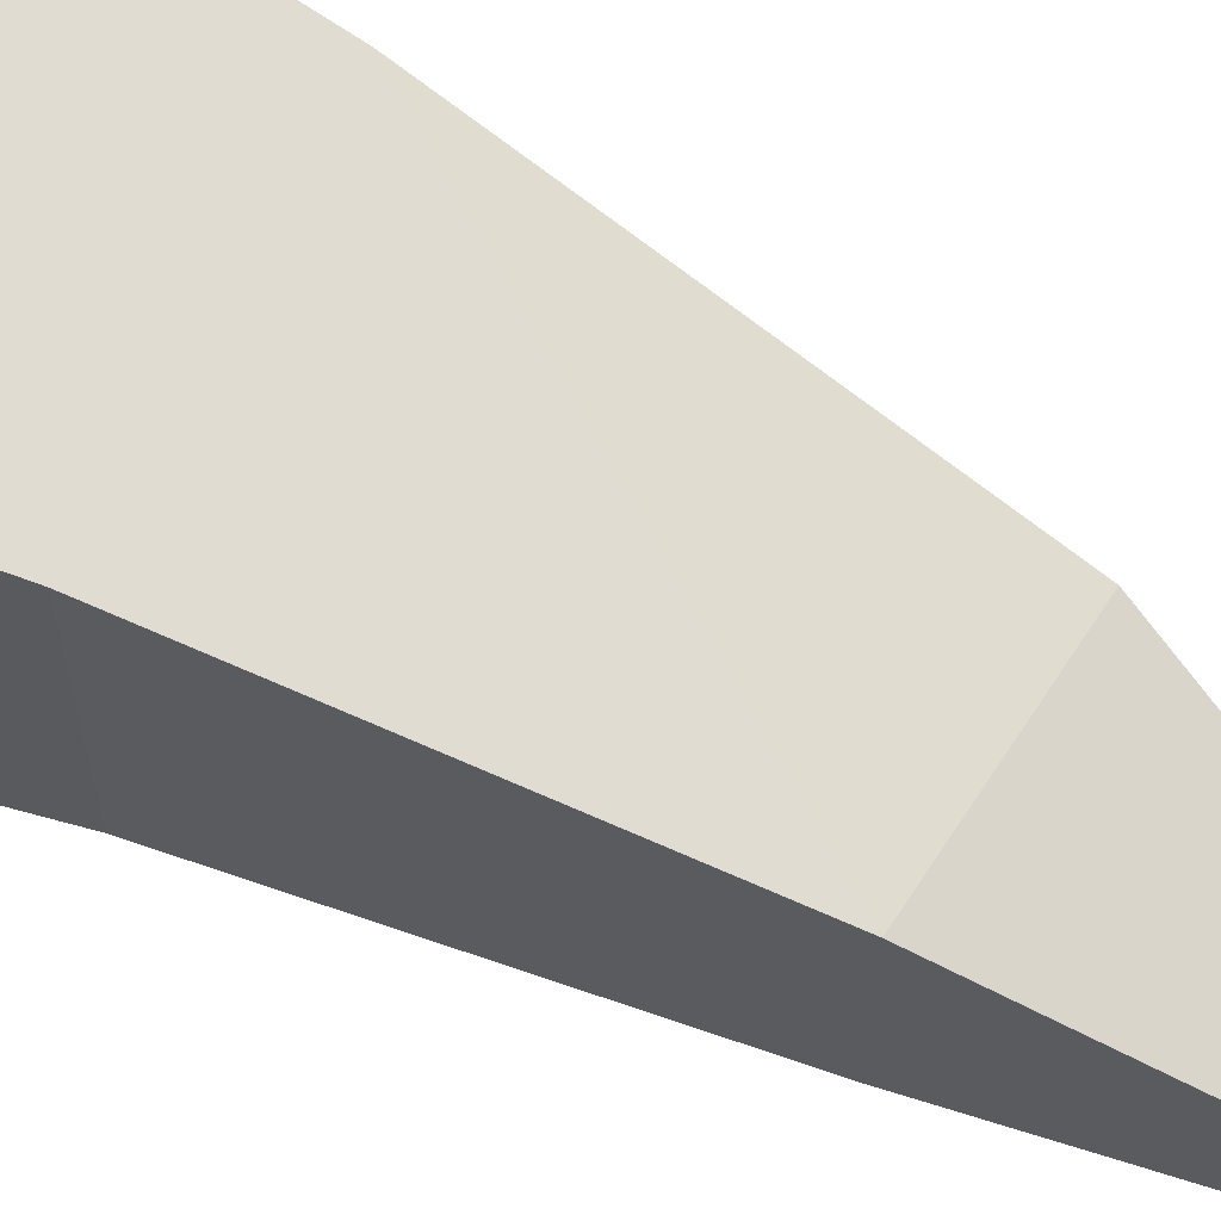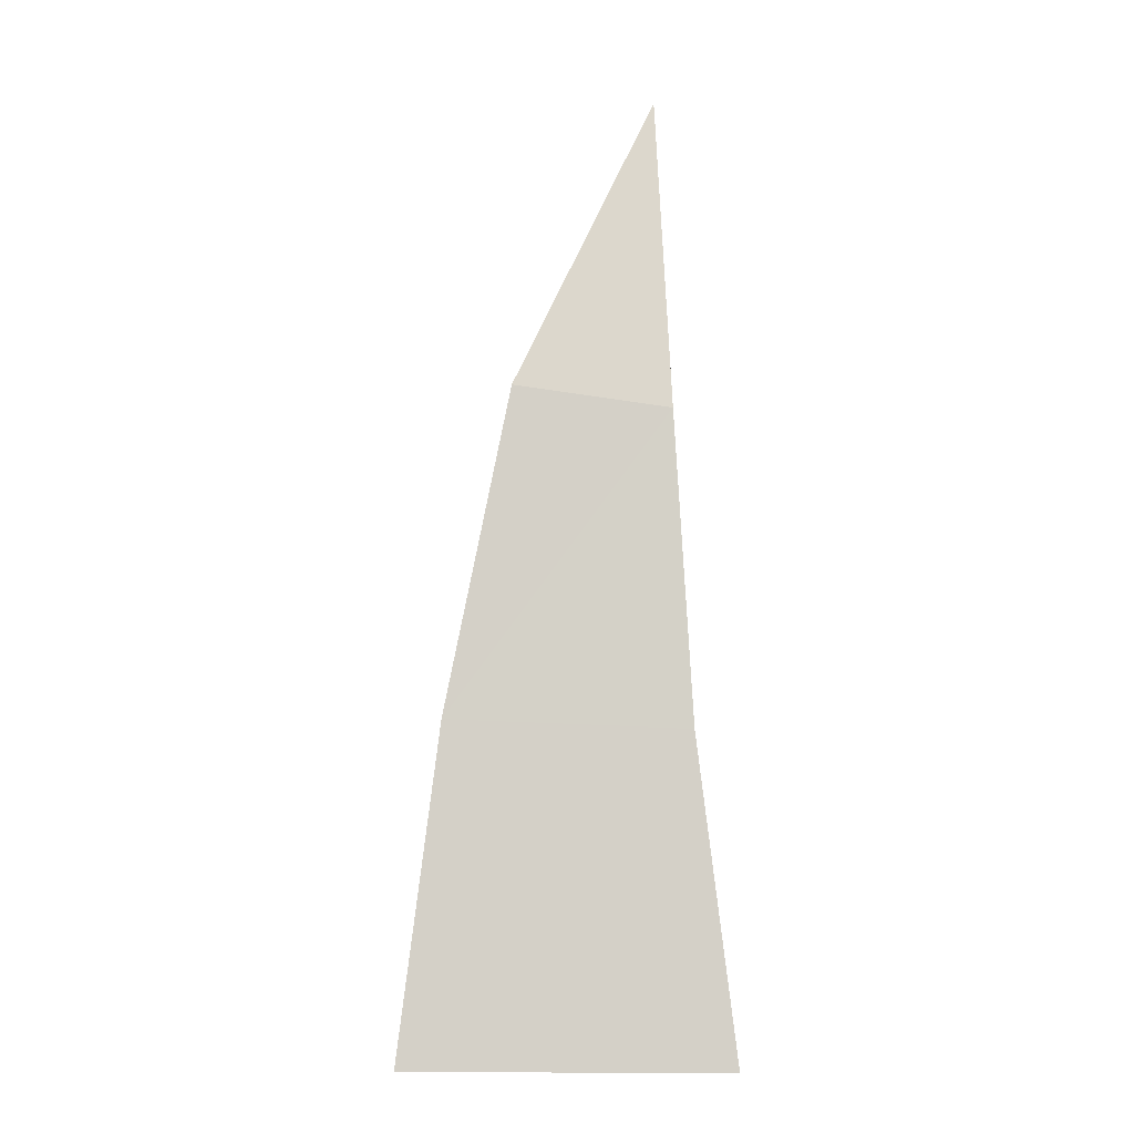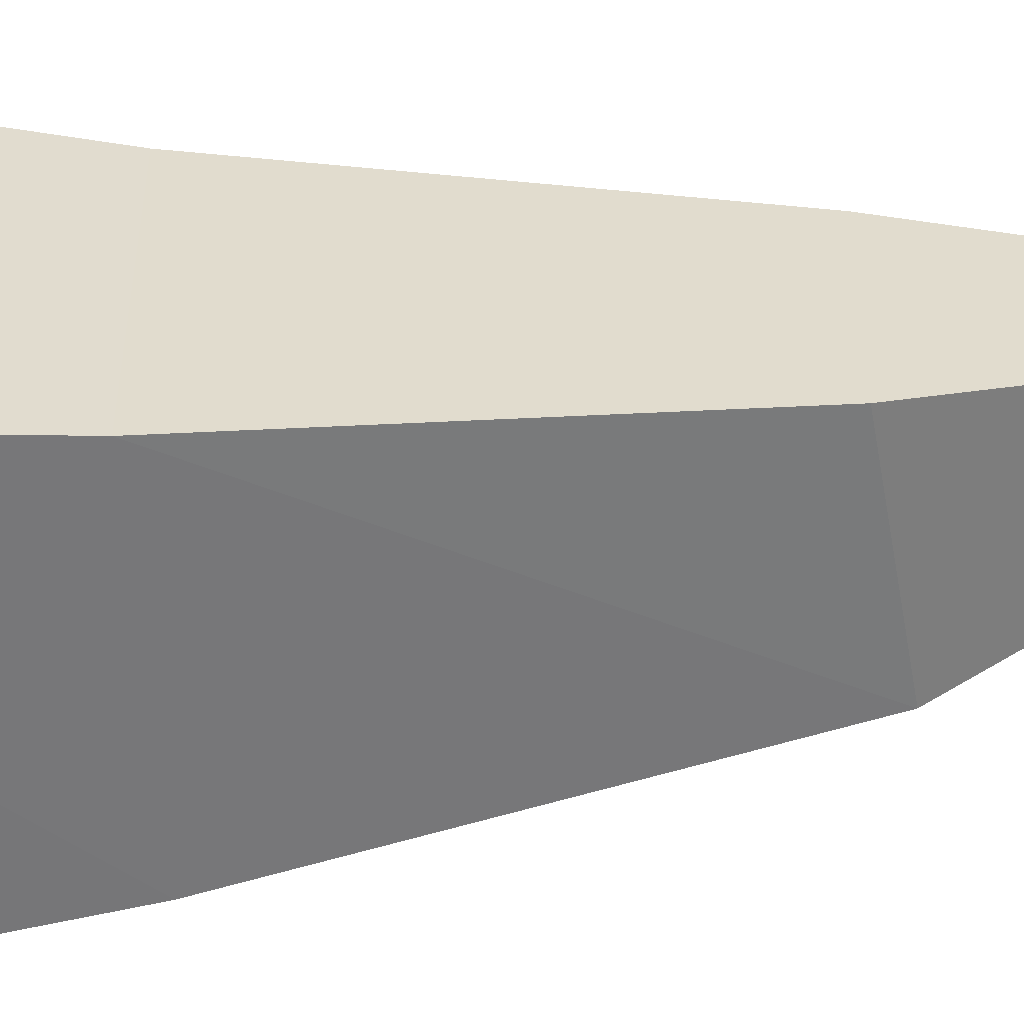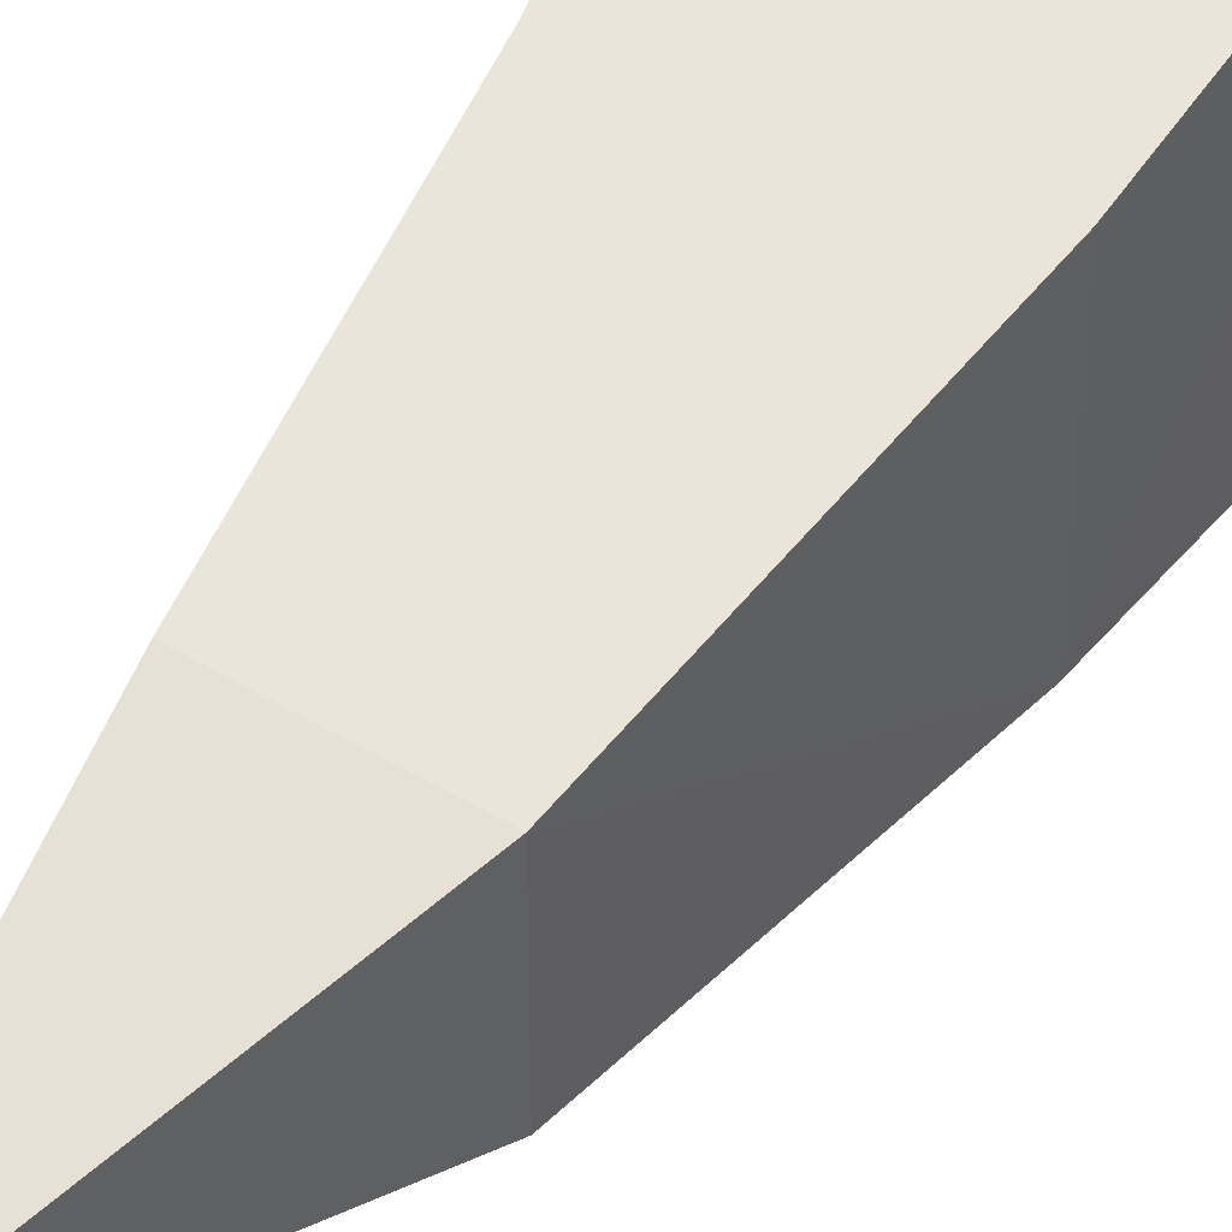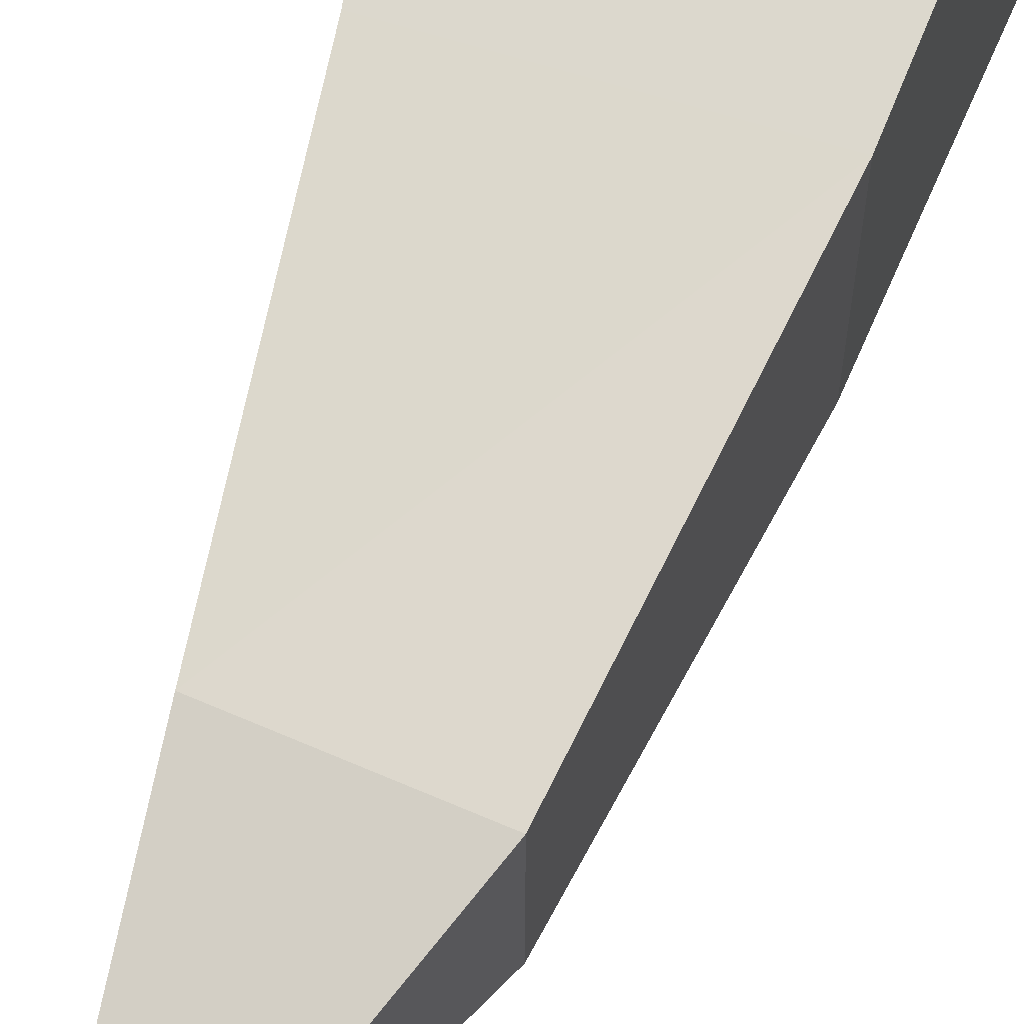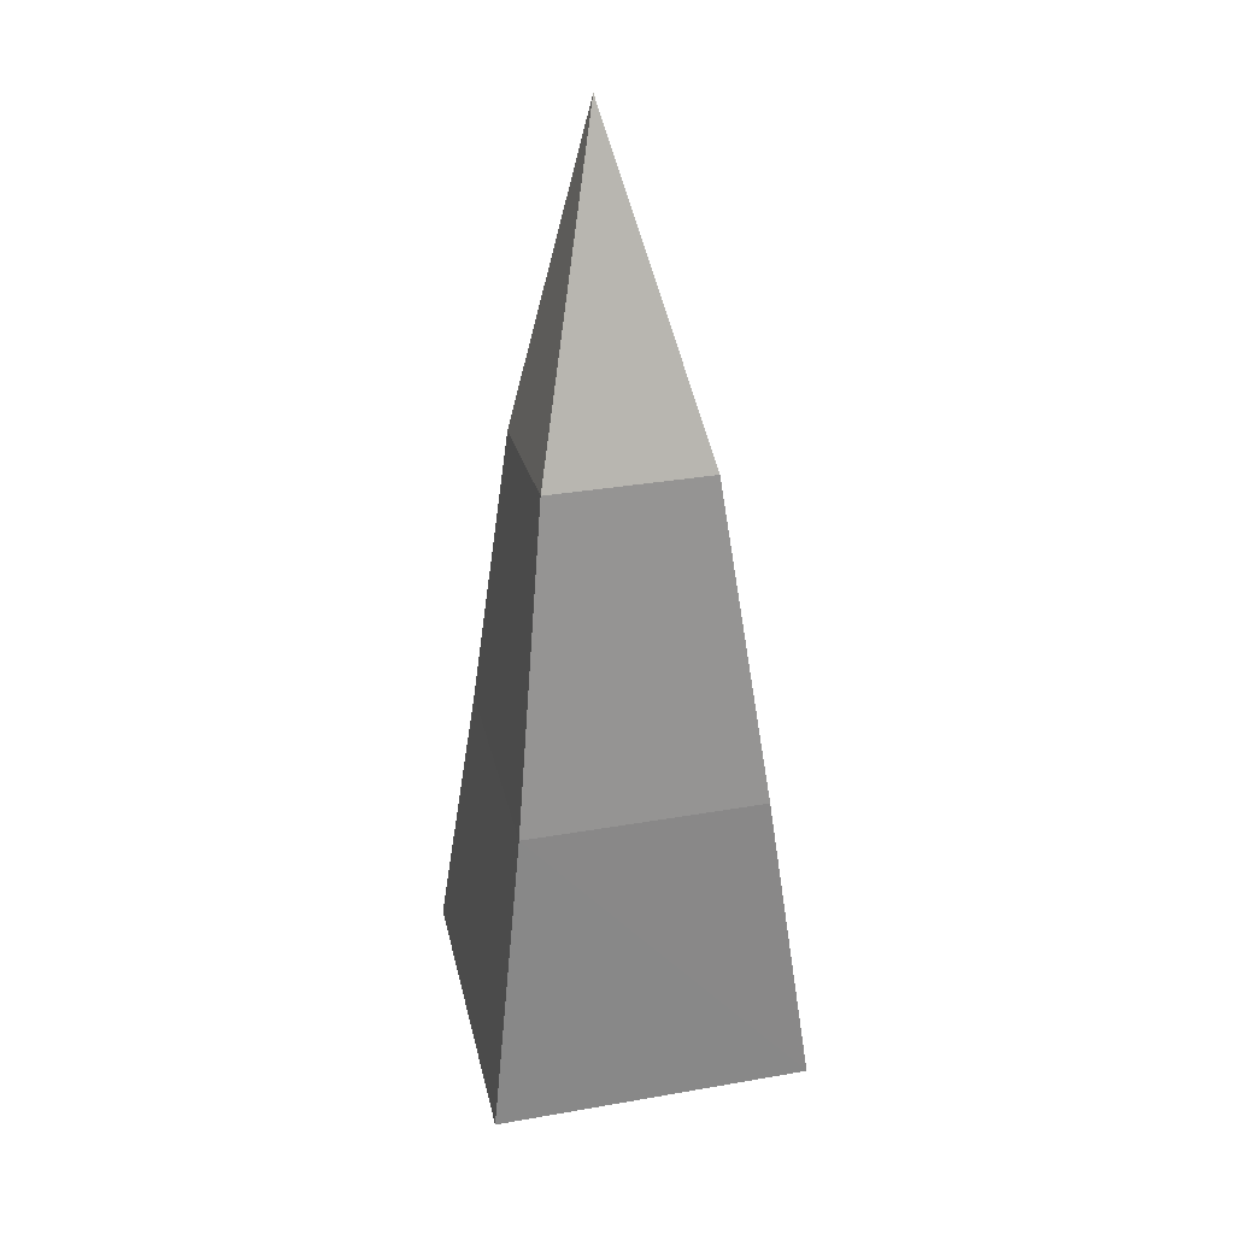
<metadata>
{"format":"obj","ext":"obj","renderer":"f3d","projection":"perspective","resolution":1024,"background":"white","views":[{"elev":66.7,"azim":114.9,"up":"+Z"},{"elev":-2.8,"azim":0.0,"up":"+Y"},{"elev":-56.3,"azim":91.5,"up":"+Z"},{"elev":45.4,"azim":-153.4,"up":"+Z"},{"elev":65.1,"azim":-164.6,"up":"+Z"},{"elev":34.6,"azim":-103.0,"up":"+Y"}]}
</metadata>
<code>
o Cube
v 0.9887 -0.005171 -1
v 0.9895 -0.004765 1
v -1.011 0.005976 1
v -1.01 0.005506 -1
v 0.749 1.974 -0.75
v 0.749 1.974 0.75
v -0.7581 2.032 0.75
v -0.7601 2.034 -0.75
v 0.6384 3.926 -0.5
v 0.6385 3.927 0.5
v -0.3492 4.069 0.5
v -0.349 4.07 -0.5
v 0.546 5.954 0
v 0.546 5.954 -0
v 0.546 5.954 0
v 0.546 5.954 0
f 1 2 3
f 8 7 11
f 5 6 2
f 6 7 3
f 3 7 8
f 1 4 8
f 12 11 15
f 7 6 10
f 5 8 12
f 6 5 9
f 13 16 15
f 11 10 14
f 9 12 16
f 10 9 13
f 4 1 3
f 12 8 11
f 1 5 2
f 2 6 3
f 4 3 8
f 5 1 8
f 16 12 15
f 11 7 10
f 9 5 12
f 10 6 9
f 14 13 15
f 15 11 14
f 13 9 16
f 14 10 13

</code>
